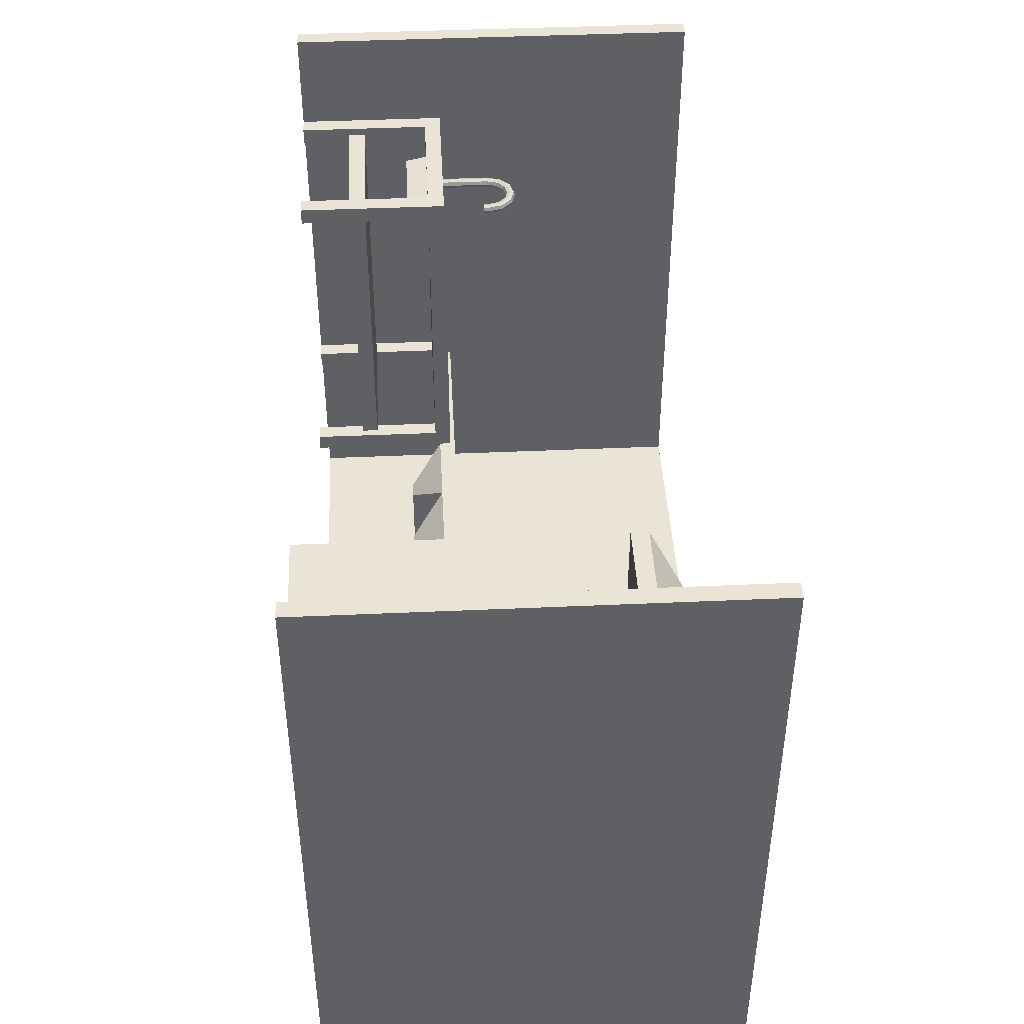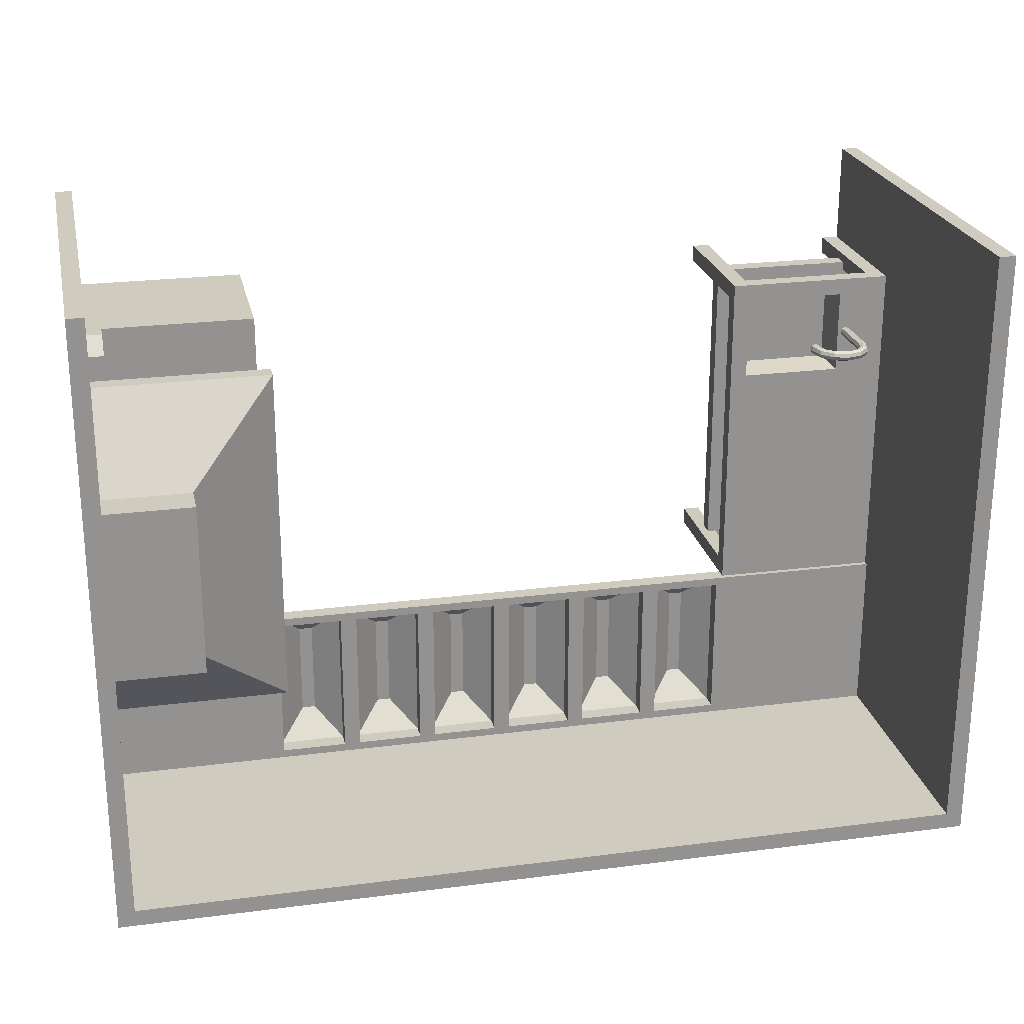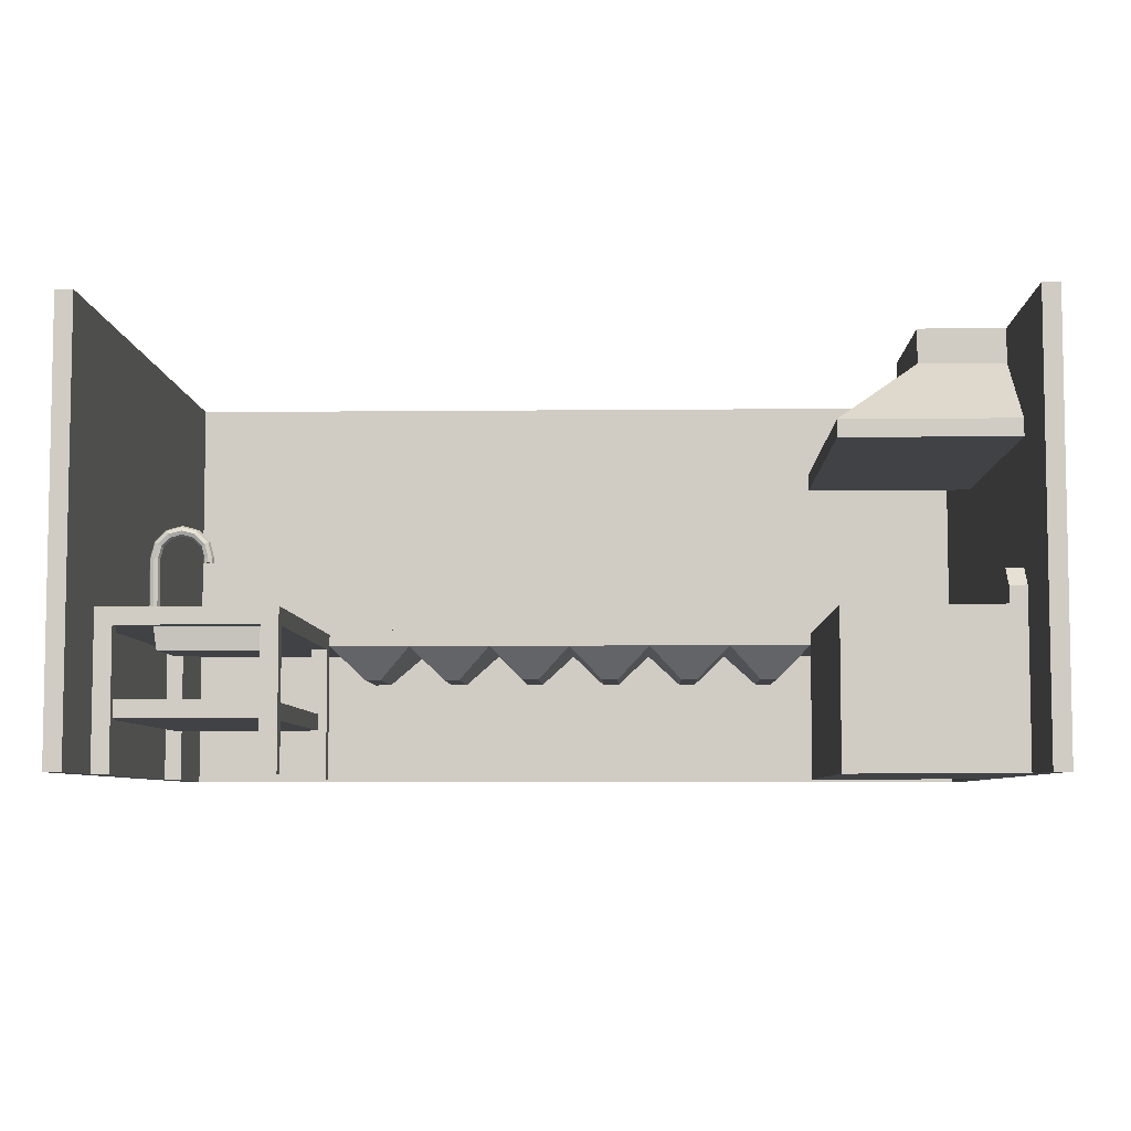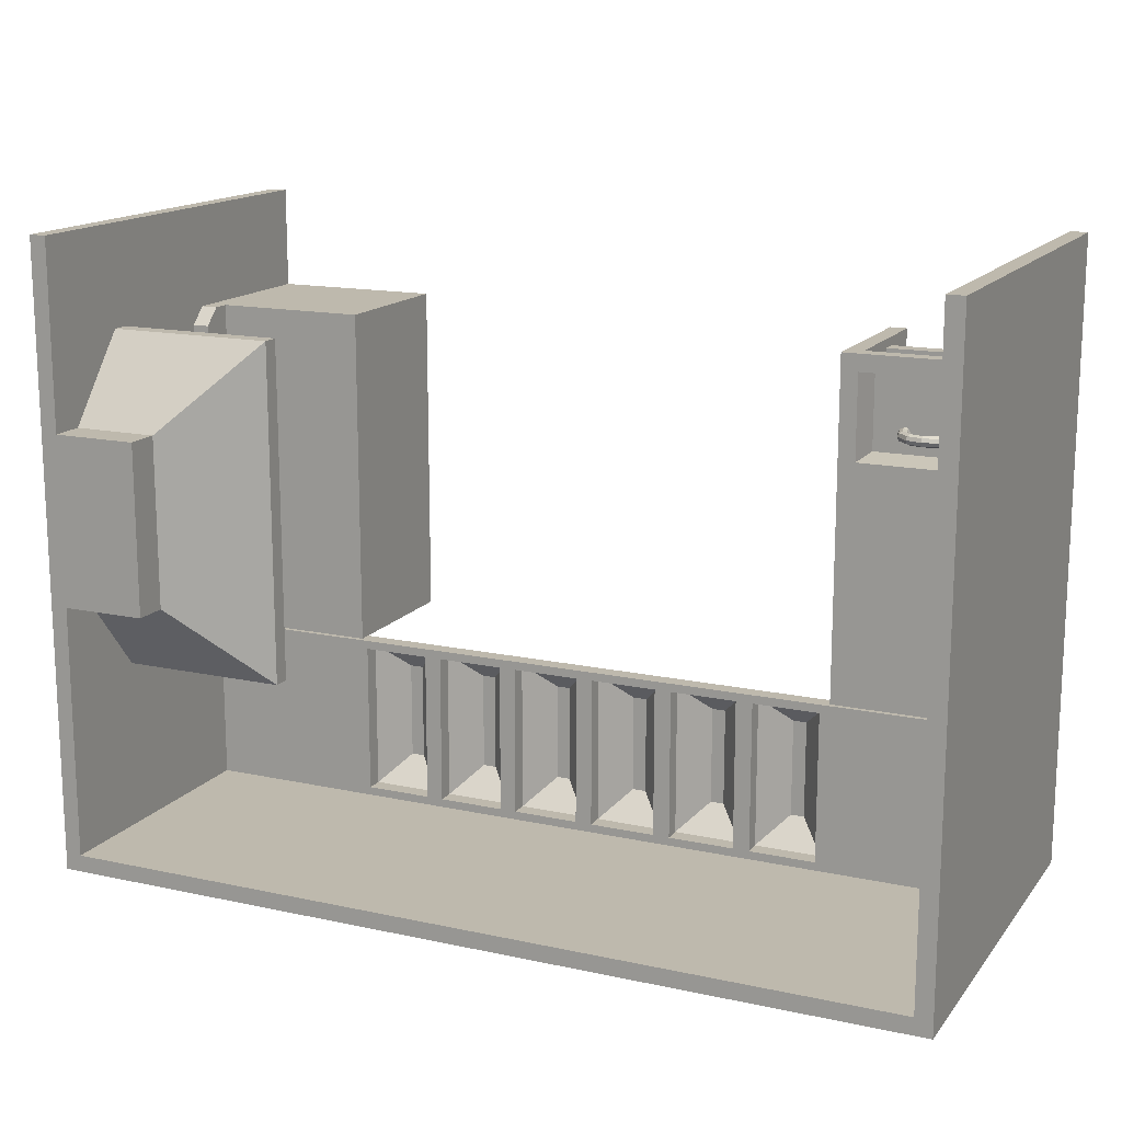
<metadata>
{"format":"obj","ext":"obj","renderer":"f3d","projection":"perspective","resolution":1024,"background":"white","views":[{"elev":43.6,"azim":87.0,"up":"+Z"},{"elev":23.7,"azim":167.8,"up":"+Z"},{"elev":-6.3,"azim":1.8,"up":"+Y"},{"elev":15.2,"azim":-155.3,"up":"+Z"}]}
</metadata>
<code>
g Kitchen
v -2.5 0 -1
v -2.5 0.9 -1
v -1.5 0 -1
v -1.5 0.9 -1
v -2.5 0 1
v -2.5 0.9 1
v -1.5 0 1
v -1.5 0.9 1
v 2.5 0 1
v 2.5 0.9 1
v 1.5 0 1
v 1.5 0.9 1
v 2.5 0 -1
v 2.5 0.9 -1
v 1.5 0 -1
v 1.5 0.9 -1
v 2.5 0.83 -2
v 2.5 0.93 -2
v 2.5 0.83 -1
v 2.5 0.93 -1
v -2.5 0.83 -2
v -2.5 0.93 -2
v -2.5 0.83 -1
v -2.5 0.93 -1
v -1.5 0.83 -1
v -1.5 0.93 -1
v -1.5 0.83 -2
v -1.5 0.93 -2
v -0 0.83 -1
v -0 0.93 -2
v -0 0.93 -1
v -0 0.83 -2
v -0.5 0.93 -1
v -1 0.93 -1
v -0.5 0.83 -2
v -1 0.83 -2
v -0.5 0.83 -1
v -1 0.93 -2
v -0.5 0.93 -2
v -1.05 0.93 -1.05
v -1.45 0.93 -1.05
v -1.05 0.83 -1.95
v -1.45 0.83 -1.95
v -1.45 0.93 -1.95
v -1.45 0.83 -1.05
v -1.05 0.83 -1.05
v -1.05 0.93 -1.95
v -2.5 0.9 0
v -2.5 0.8 0
v -1.5 0.9 0
v -1.5 0.8 0
v -0.55 0.93 -1.05
v -0.95 0.93 -1.05
v -0.55 0.83 -1.95
v -0.95 0.83 -1.95
v -0.55 0.83 -1.05
v -0.95 0.93 -1.95
v -0.55 0.93 -1.95
v -0.45 0.83 -1.05
v -0.05 0.83 -1.05
v -0.45 0.93 -1.95
v -0.05 0.93 -1.95
v -0.05 0.83 -1.95
v -0.05 0.93 -1.05
v -0.45 0.93 -1.05
v -0.45 0.83 -1.95
v -2 0.9 1
v -1.6 0.8 0.9
v -2 0.9 -1
v -2.4 0.8 0.9
v 2 0.9 -1
v 2 0 -1
v 2 0.9 1
v 2 0 1
v -2.4 0.8 0.4
v -2 0.9 0
v 1.5 0 0
v 1.5 0.9 0
v 2.5 0 0
v 2.5 0.9 0
v 2 0 0
v 2 0.9 0
v 2.4 0 1
v 2.4 0.9 -1
v 2.4 0 -1
v 2.4 0.9 1
v 2.4 0.9 0
v 2.4 0 0
v 2.4 1.1 -0.9
v 2.5 1.1 -0.9
v 2.5 1.1 0
v 2.5 1.1 0.9
v 2.4 1.1 0
v 2.4 1.1 0.9
v 2.4 1 0
v 2.4 1 -1
v 2.5 1 1
v 2.4 1 1
v 2.5 1 -1
v 2.5 1 0
v -1.2 0.63 -1.8
v -1.3 0.63 -1.8
v -1.3 0.63 -1.2
v -1.2 0.63 -1.2
v -1.21 0.67 -1.79
v -1.29 0.67 -1.79
v -1.29 0.67 -1.21
v -1.21 0.67 -1.21
v -1 0.83 -1
v -0.95 0.83 -1.05
v -0.7 0.63 -1.8
v -0.8 0.63 -1.8
v -0.8 0.63 -1.2
v -0.7 0.63 -1.2
v -0.71 0.67 -1.79
v -0.79 0.67 -1.79
v -0.79 0.67 -1.21
v -0.71 0.67 -1.21
v -0.2 0.63 -1.8
v -0.3 0.63 -1.8
v -0.3 0.63 -1.2
v -0.2 0.63 -1.2
v -0.21 0.67 -1.79
v -0.29 0.67 -1.79
v -0.29 0.67 -1.21
v -0.21 0.67 -1.21
v -1.6 0.9 -1
v -1.6 0 1
v -1.6 0.9 0
v -1.6 0.8 0
v -1.6 0.9 1
v -1.6 0 -1
v -2.4 0 -1
v -2.4 0.9 1
v -2.4 0 1
v -2.4 0.9 -1
v -2.4 0.9 0
v -2.4 0.8 0
v -1.5 0.9 0.9
v -2.5 0 0.9
v -1.6 0.8 0.4
v -2.5 0.9 0.9
v -1.5 0 0.9
v -2 0.9 0.9
v -1.6 0.9 0.9
v -1.6 0 0.9
v -2.4 0.9 0.9
v -2.4 0 0.9
v -1.5 0 -0.9
v -2.5 0.9 -0.9
v -2 0.9 -0.9
v -2.5 0 -0.9
v -1.5 0.9 -0.9
v -1.5 0.8 0.4
v -1.6 0 -0.9
v -1.6 0.9 -0.9
v -2.4 0 -0.9
v -2.4 0.9 -0.9
v -2.5 0.8 0.4
v -2.5 0.9 0.4
v -2.4 0.8 -0.9
v -1.6 0.8 -0.9
v -1.5 0.9 0.4
v -2 0.9 0.4
v -1.6 0.9 0.4
v -2.4 0.9 0.4
v -2.5 0.8 -1
v -1.5 0.8 -1
v -1.5 0.8 1
v -2.5 0.8 1
v -2 0.8 1
v -1.6 0.8 1
v -1.6 0.8 -1
v -2.4 0.8 -1
v -2.4 0.8 1
v -2.5 0.8 0.9
v -1.5 0.8 0.9
v -1.5 0.8 -0.9
v -2.5 0.8 -0.9
v -2 0.8 -0.9
v -2 0.8 -1
v -2 0.8 0.9
v -2.2 0.9 0.9
v -2 0.8 0.4
v -2 0.8 0
v -2.2 0.9 0
v -2.2 0.9 1
v -2.2 0.8 -1
v -2.2 0.8 -0.9
v -2.2 0.9 -1
v -2.2 0.9 -0.9
v -2.2 0.9 0.4
v -2.2 0.8 1
v -2.2 0.8 0.4
v -2.2 0.8 0
v -2.2 0.8 0.9
v -1.622 0.67 0.8837
v -1.622 0.67 0.4163
v -1.993 0.7 0.875
v -1.633 0.7 0.875
v -1.993 0.7 0.425
v -1.633 0.7 0.425
v -1.996 0.67 0.8837
v -2.173 0.7 0.875
v -1.996 0.67 0.4163
v -2.173 0.7 0.425
v -2.183 0.67 0.4163
v -2.183 0.67 0.8837
v -1.55 0.4 -0.95
v -1.55 0.3 -0.95
v -1.55 0.4 0.95
v -1.55 0.3 0.95
v -2.45 0.4 -0.95
v -2.45 0.3 -0.95
v -2.45 0.4 0.95
v -2.45 0.3 0.95
v -1.92 1.2 0.65
v -1.929 1.2 0.6712
v -1.95 1.2 0.68
v -1.971 1.2 0.6712
v -1.98 1.2 0.65
v -1.971 1.2 0.6288
v -1.95 1.2 0.62
v -1.929 1.2 0.6288
v -1.944 1.29 0.65
v -1.952 1.286 0.6712
v -1.97 1.275 0.68
v -1.988 1.264 0.6712
v -1.996 1.26 0.65
v -1.988 1.264 0.6288
v -1.97 1.275 0.62
v -1.952 1.286 0.6288
v -2.01 1.356 0.65
v -2.014 1.348 0.6712
v -2.025 1.33 0.68
v -2.036 1.312 0.6712
v -2.04 1.304 0.65
v -2.036 1.312 0.6288
v -2.025 1.33 0.62
v -2.014 1.348 0.6288
v -2.1 1.38 0.65
v -2.1 1.371 0.6712
v -2.1 1.35 0.68
v -2.1 1.329 0.6712
v -2.1 1.32 0.65
v -2.1 1.329 0.6288
v -2.1 1.35 0.62
v -2.1 1.371 0.6288
v -2.19 1.356 0.65
v -2.186 1.348 0.6712
v -2.175 1.33 0.68
v -2.164 1.312 0.6712
v -2.16 1.304 0.65
v -2.164 1.312 0.6288
v -2.175 1.33 0.62
v -2.186 1.348 0.6288
v -2.256 1.29 0.65
v -2.248 1.286 0.6712
v -2.23 1.275 0.68
v -2.212 1.264 0.6712
v -2.204 1.26 0.65
v -2.212 1.264 0.6288
v -2.23 1.275 0.62
v -2.248 1.286 0.6288
v -2.28 1.2 0.65
v -2.271 1.2 0.6712
v -2.25 1.2 0.68
v -2.229 1.2 0.6712
v -2.22 1.2 0.65
v -2.229 1.2 0.6288
v -2.25 1.2 0.62
v -2.271 1.2 0.6288
v -2.28 0.9 0.65
v -2.271 0.9 0.6712
v -2.25 0.9 0.68
v -2.229 0.9 0.6712
v -2.22 0.9 0.65
v -2.229 0.9 0.6288
v -2.25 0.9 0.62
v -2.271 0.9 0.6288
v -1.92 1.17 0.65
v -1.929 1.17 0.6712
v -1.95 1.17 0.68
v -1.971 1.17 0.6712
v -1.98 1.17 0.65
v -1.971 1.17 0.6288
v -1.95 1.17 0.62
v -1.929 1.17 0.6288
v -1.95 1.17 0.65
v -2.25 0.9 0.65
v -2.6 0 -2
v -2.6 2.5 -2
v -2.6 0 -2.1
v -2.6 2.5 -2.1
v -2.5 0 -2
v -2.5 2.5 -2
v -2.5 0 -2.1
v -2.5 2.5 -2.1
v -2.6 0 1.6
v -2.6 2.5 1.6
v -2.5 2.5 1.6
v -2.5 0 1.6
v 2.5 2.5 -2.1
v 2.5 0 -2.1
v 2.5 0 -2
v 2.5 2.5 -2
v 2.6 2.5 -2.1
v 2.6 0 -2.1
v 2.6 0 -2
v 2.6 2.5 -2
v 2.5 2.5 1.6
v 2.5 0 1.6
v 2.6 2.5 1.6
v 2.6 0 1.6
v 1.5 1.8 1
v 1.5 1.9 1
v 1.5 1.8 -1
v 1.5 1.9 -1
v 2.5 1.8 1
v 2.5 1.9 1
v 2.5 1.8 -1
v 2.5 1.9 -1
v 2 2.3 0.5
v 2 2.3 -0.5
v 2.5 2.3 -0.5
v 2.5 2.3 0.5
v 2 2.5 0.5
v 2 2.5 -0.5
v 2.5 2.5 -0.5
v 2.5 2.5 0.5
v 1.5 0.93 -1
v 1.5 0.83 -1
v 1.5 0.93 -2
v 1.5 0.83 -2
v 1 0.93 -1
v 0.5 0.93 -1
v 1 0.83 -2
v 0.5 0.83 -2
v 1 0.83 -1
v 0.5 0.93 -2
v 1 0.93 -2
v 0.45 0.93 -1.05
v 0.05 0.93 -1.05
v 0.45 0.83 -1.95
v 0.05 0.83 -1.95
v 0.05 0.93 -1.95
v 0.05 0.83 -1.05
v 0.45 0.83 -1.05
v 0.45 0.93 -1.95
v 0.95 0.93 -1.05
v 0.55 0.93 -1.05
v 0.95 0.83 -1.95
v 0.55 0.83 -1.95
v 0.95 0.83 -1.05
v 0.55 0.93 -1.95
v 0.95 0.93 -1.95
v 1.05 0.83 -1.05
v 1.45 0.83 -1.05
v 1.05 0.93 -1.95
v 1.45 0.93 -1.95
v 1.45 0.83 -1.95
v 1.45 0.93 -1.05
v 1.05 0.93 -1.05
v 1.05 0.83 -1.95
v 0.3 0.63 -1.8
v 0.2 0.63 -1.8
v 0.2 0.63 -1.2
v 0.3 0.63 -1.2
v 0.29 0.67 -1.79
v 0.21 0.67 -1.79
v 0.21 0.67 -1.21
v 0.29 0.67 -1.21
v 0.5 0.83 -1
v 0.55 0.83 -1.05
v 0.8 0.63 -1.8
v 0.7 0.63 -1.8
v 0.7 0.63 -1.2
v 0.8 0.63 -1.2
v 0.79 0.67 -1.79
v 0.71 0.67 -1.79
v 0.71 0.67 -1.21
v 0.79 0.67 -1.21
v 1.3 0.63 -1.8
v 1.2 0.63 -1.8
v 1.2 0.63 -1.2
v 1.3 0.63 -1.2
v 1.29 0.67 -1.79
v 1.21 0.67 -1.79
v 1.21 0.67 -1.21
v 1.29 0.67 -1.21
f 173 127 4 168
f 177 139 8 169
f 175 134 6 170
f 179 150 2 167
f 148 135 5 140
f 158 136 2 150
f 74 73 12 11
f 77 78 16 15
f 85 84 14 13
f 79 80 10 9
f 88 85 13 79
f 98 97 92 94
f 17 18 20 19
f 25 26 24 23
f 23 24 22 21
f 334 333 18 17
f 25 23 21 27
f 331 20 18 333
f 24 26 28 22
f 26 34 40 41
f 21 22 28 27
f 109 34 26 25
f 19 20 331 332
f 19 332 334 17
f 39 33 65 61
f 35 39 30 32
f 27 28 38 36
f 36 38 39 35
f 109 25 103 104
f 39 38 57 58
f 29 31 33 37
f 37 33 34 109
f 111 114 113 112
f 33 39 58 52
f 40 47 42 46
f 34 38 47 40
f 28 26 41 44
f 42 43 106 105
f 38 28 44 47
f 27 36 101 102
f 43 45 107 106
f 57 53 110 55
f 44 41 45 43
f 41 40 46 45
f 47 44 43 42
f 119 122 121 120
f 109 36 112 113
f 35 37 114 111
f 34 33 52 53
f 38 34 53 57
f 37 35 120 121
f 62 61 66 63
f 33 31 64 65
f 31 30 62 64
f 36 35 111 112
f 37 109 113 114
f 115 116 117 118
f 30 39 61 62
f 61 65 59 66
f 53 52 56 110
f 65 64 60 59
f 52 58 54 56
f 58 57 55 54
f 64 62 63 60
f 78 12 73 82
f 77 15 72 81
f 15 16 71 72
f 83 86 73 74
f 156 127 69 151
f 172 131 67 171
f 188 190 69 181
f 165 129 76 164
f 166 137 48 160
f 49 138 75 159
f 159 160 48 49
f 178 153 50 51
f 11 77 81 74
f 16 78 82 71
f 96 95 93 89
f 83 88 79 9
f 13 14 80 79
f 11 12 78 77
f 74 81 88 83
f 71 82 87 84
f 9 10 86 83
f 82 73 86 87
f 81 72 85 88
f 72 71 84 85
f 93 94 92 91
f 89 93 91 90
f 99 96 89 90
f 100 99 90 91
f 95 98 94 93
f 97 100 91 92
f 10 80 100 97
f 87 86 98 95
f 80 14 99 100
f 14 84 96 99
f 84 87 95 96
f 86 10 97 98
f 35 32 119 120
f 32 29 122 119
f 101 104 103 102
f 105 106 107 108
f 36 109 104 101
f 25 27 102 103
f 45 46 108 107
f 46 42 105 108
f 29 37 121 122
f 123 124 125 126
f 55 116 115 54
f 66 124 123 63
f 116 55 110 117
f 118 117 110 56
f 54 115 118 56
f 60 126 125 59
f 63 123 126 60
f 66 59 125 124
f 163 50 129 165
f 161 179 152 157
f 169 8 131 172
f 143 7 128 146
f 153 4 127 156
f 181 69 127 173
f 180 181 173 162
f 192 186 137 166
f 167 2 136 174
f 191 190 136 158
f 193 187 134 175
f 159 75 70 176
f 187 183 147 134
f 176 70 148 140
f 8 139 145 131
f 170 6 142 176
f 134 147 142 6
f 131 145 144 67
f 141 154 177 68
f 182 171 193 196
f 154 163 139 177
f 186 191 158 137
f 50 153 156 129
f 3 149 155 132
f 168 4 153 178
f 133 157 152 1
f 129 156 151 76
f 137 158 150 48
f 49 48 150 179
f 51 50 163 154
f 179 161 138 49
f 162 155 149 178
f 189 188 181 180
f 183 192 166 147
f 139 163 165 145
f 176 142 160 159
f 147 166 160 142
f 68 146 128 172
f 162 173 132 155
f 130 51 154 141
f 3 168 178 149
f 175 135 148 70
f 5 170 176 140
f 1 167 174 133
f 7 169 172 128
f 157 133 174 161
f 162 178 51 130
f 152 179 167 1
f 135 175 170 5
f 143 177 169 7
f 132 173 168 3
f 146 68 177 143
f 194 195 185 184
f 162 130 185 180
f 184 141 198 205
f 195 189 180 185
f 75 138 195 194
f 130 141 184 185
f 70 75 194 196
f 138 161 189 195
f 161 174 188 189
f 76 151 191 186
f 67 144 183 187
f 171 67 187 193
f 151 69 190 191
f 164 76 186 192
f 174 136 190 188
f 193 175 70 196
f 172 171 182 68
f 141 68 197 198
f 68 182 203 197
f 165 164 201 202
f 183 144 199 204
f 144 145 200 199
f 196 194 207 208
f 164 192 206 201
f 182 196 208 203
f 194 184 205 207
f 145 165 202 200
f 192 183 204 206
f 208 207 205 203
f 197 203 205 198
f 204 199 201 206
f 200 202 201 199
f 214 210 212 216
f 214 213 209 210
f 216 215 213 214
f 212 211 215 216
f 209 213 215 211
f 210 209 211 212
f 217 225 226 218
f 218 226 227 219
f 219 227 228 220
f 220 228 229 221
f 221 229 230 222
f 222 230 231 223
f 223 231 232 224
f 224 232 225 217
f 225 233 234 226
f 226 234 235 227
f 227 235 236 228
f 228 236 237 229
f 229 237 238 230
f 230 238 239 231
f 231 239 240 232
f 232 240 233 225
f 233 241 242 234
f 234 242 243 235
f 235 243 244 236
f 236 244 245 237
f 237 245 246 238
f 238 246 247 239
f 239 247 248 240
f 240 248 241 233
f 241 249 250 242
f 242 250 251 243
f 243 251 252 244
f 244 252 253 245
f 245 253 254 246
f 246 254 255 247
f 247 255 256 248
f 248 256 249 241
f 249 257 258 250
f 250 258 259 251
f 251 259 260 252
f 252 260 261 253
f 253 261 262 254
f 254 262 263 255
f 255 263 264 256
f 256 264 257 249
f 257 265 266 258
f 258 266 267 259
f 259 267 268 260
f 260 268 269 261
f 261 269 270 262
f 262 270 271 263
f 263 271 272 264
f 264 272 265 257
f 268 267 275 276
f 270 269 277 278
f 267 266 274 275
f 265 272 280 273
f 269 268 276 277
f 271 270 278 279
f 266 265 273 274
f 272 271 279 280
f 224 217 281 288
f 218 219 283 282
f 220 221 285 284
f 222 223 287 286
f 221 222 286 285
f 217 218 282 281
f 223 224 288 287
f 219 220 284 283
f 287 288 289
f 285 286 289
f 282 283 289
f 286 287 289
f 283 284 289
f 288 281 289
f 284 285 289
f 281 282 289
f 279 278 290
f 276 275 290
f 273 280 290
f 275 274 290
f 274 273 290
f 280 279 290
f 278 277 290
f 277 276 290
f 291 292 294 293
f 293 294 298 297
f 298 296 306 303
f 292 291 299 300
f 293 297 295 291
f 298 294 292 296
f 302 301 300 299
f 291 295 302 299
f 296 292 300 301
f 295 296 301 302
f 306 305 312 311
f 297 298 303 304
f 296 295 305 306
f 295 297 304 305
f 308 307 310 309
f 305 304 308 309
f 303 306 310 307
f 304 303 307 308
f 311 312 314 313
f 305 309 314 312
f 310 306 311 313
f 309 310 313 314
f 315 316 318 317
f 317 318 322 321
f 321 322 320 319
f 319 320 316 315
f 317 321 319 315
f 318 316 323 324
f 323 326 330 327
f 316 320 326 323
f 322 318 324 325
f 320 322 325 326
f 329 328 327 330
f 325 324 328 329
f 326 325 329 330
f 324 323 327 328
f 31 336 342 343
f 373 336 31 29
f 341 335 363 359
f 337 341 333 334
f 32 30 340 338
f 338 340 341 337
f 373 29 367 368
f 341 340 355 356
f 332 331 335 339
f 339 335 336 373
f 375 378 377 376
f 335 341 356 350
f 342 349 344 348
f 336 340 349 342
f 30 31 343 346
f 344 345 370 369
f 340 30 346 349
f 32 338 365 366
f 345 347 371 370
f 355 351 374 353
f 346 343 347 345
f 343 342 348 347
f 349 346 345 344
f 383 386 385 384
f 373 338 376 377
f 337 339 378 375
f 336 335 350 351
f 340 336 351 355
f 339 337 384 385
f 360 359 364 361
f 335 331 362 363
f 331 333 360 362
f 338 337 375 376
f 339 373 377 378
f 379 380 381 382
f 333 341 359 360
f 359 363 357 364
f 351 350 354 374
f 363 362 358 357
f 350 356 352 354
f 356 355 353 352
f 362 360 361 358
f 337 334 383 384
f 334 332 386 383
f 365 368 367 366
f 369 370 371 372
f 338 373 368 365
f 29 32 366 367
f 347 348 372 371
f 348 344 369 372
f 332 339 385 386
f 387 388 389 390
f 353 380 379 352
f 364 388 387 361
f 380 353 374 381
f 382 381 374 354
f 352 379 382 354
f 358 390 389 357
f 361 387 390 358
f 364 357 389 388

</code>
